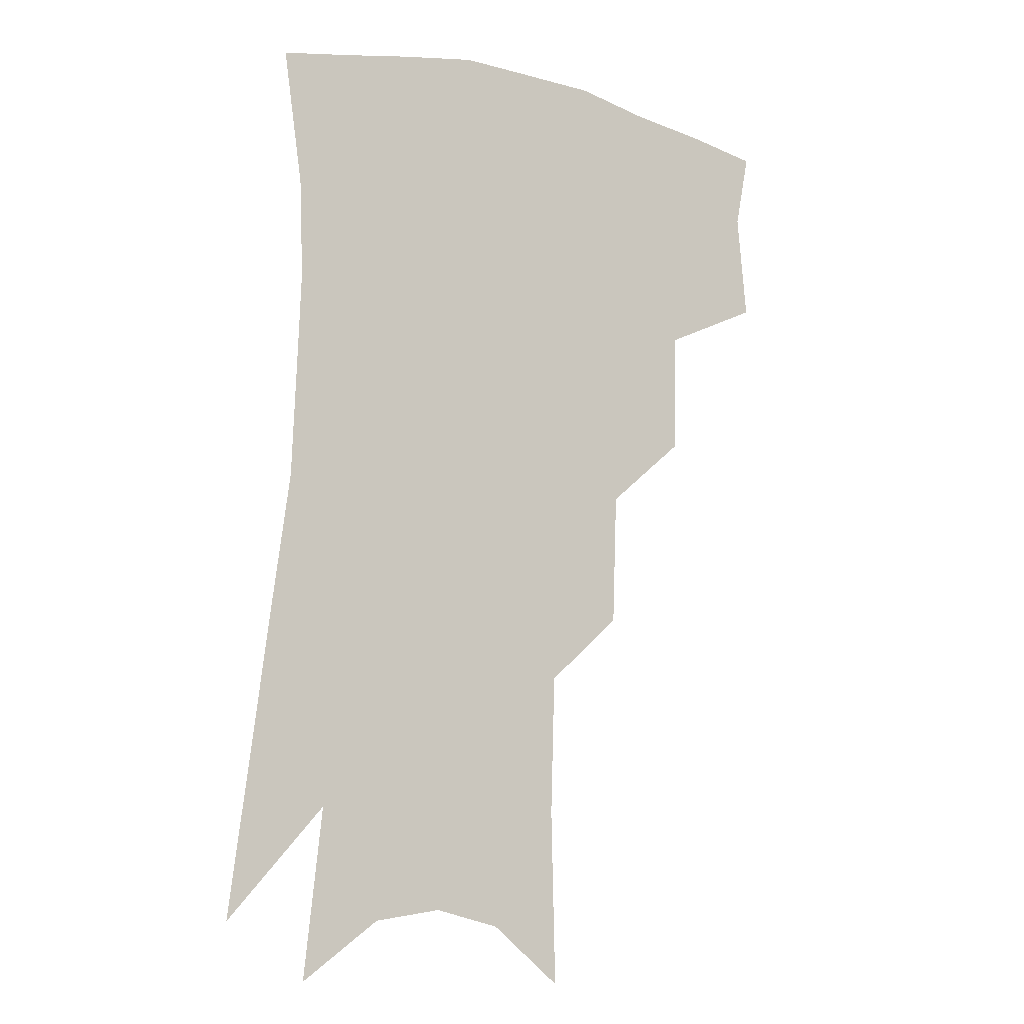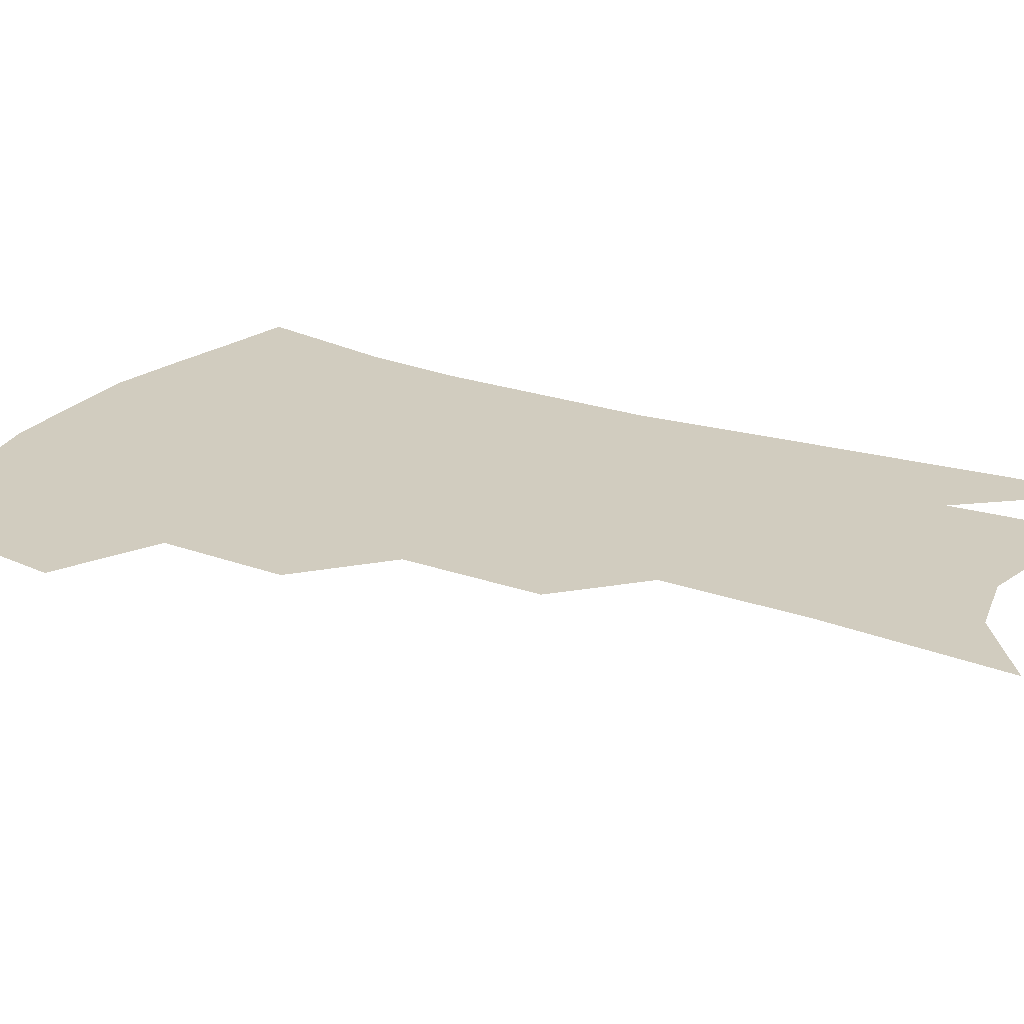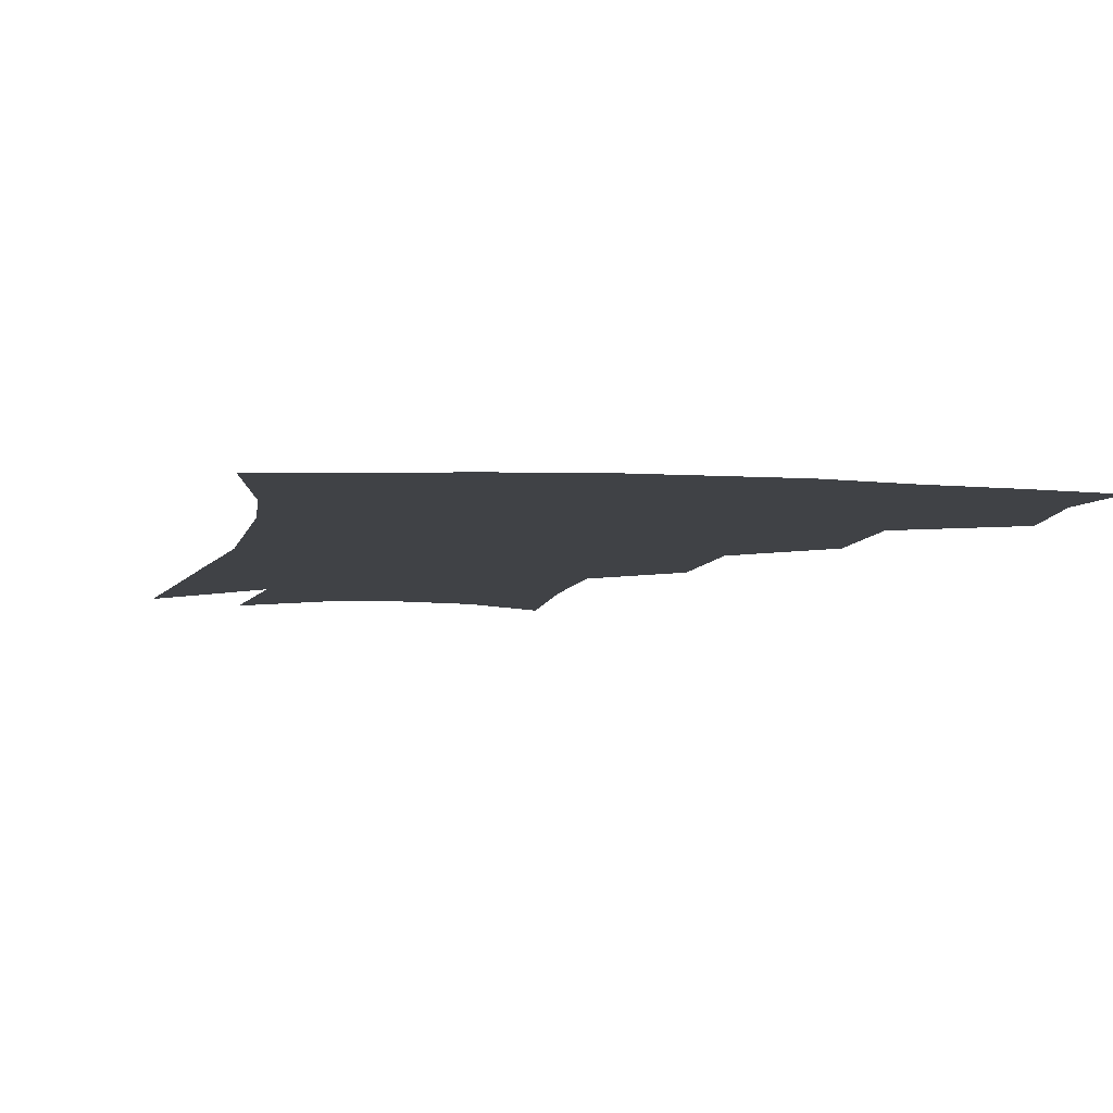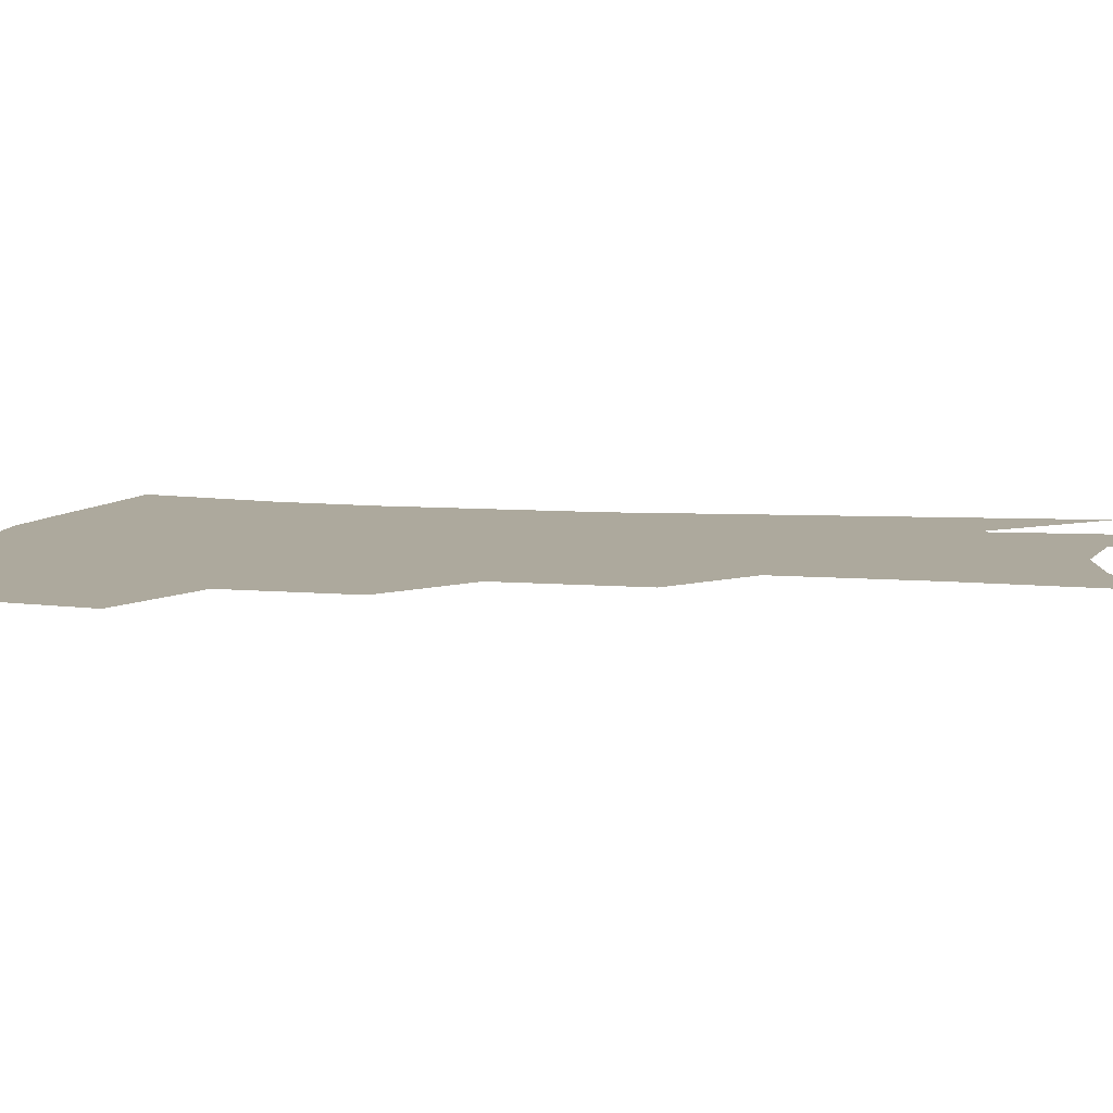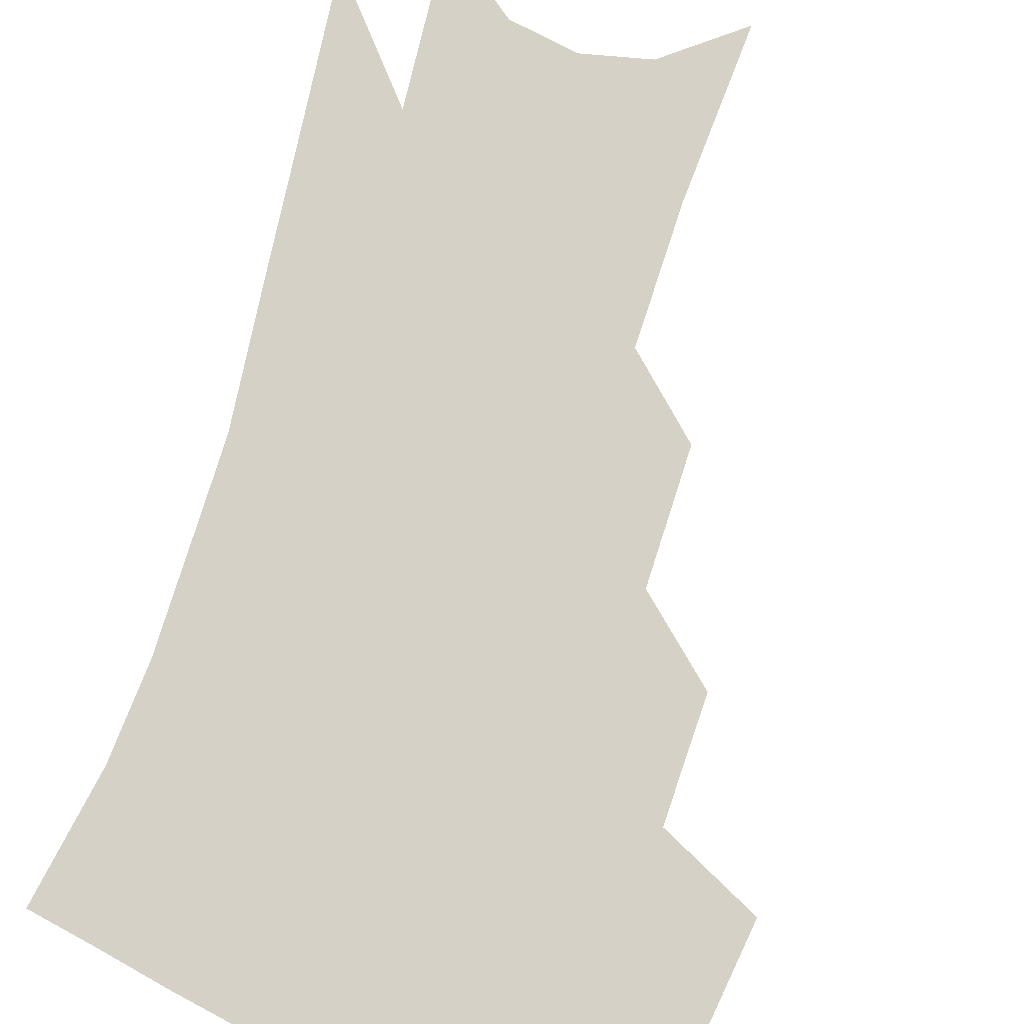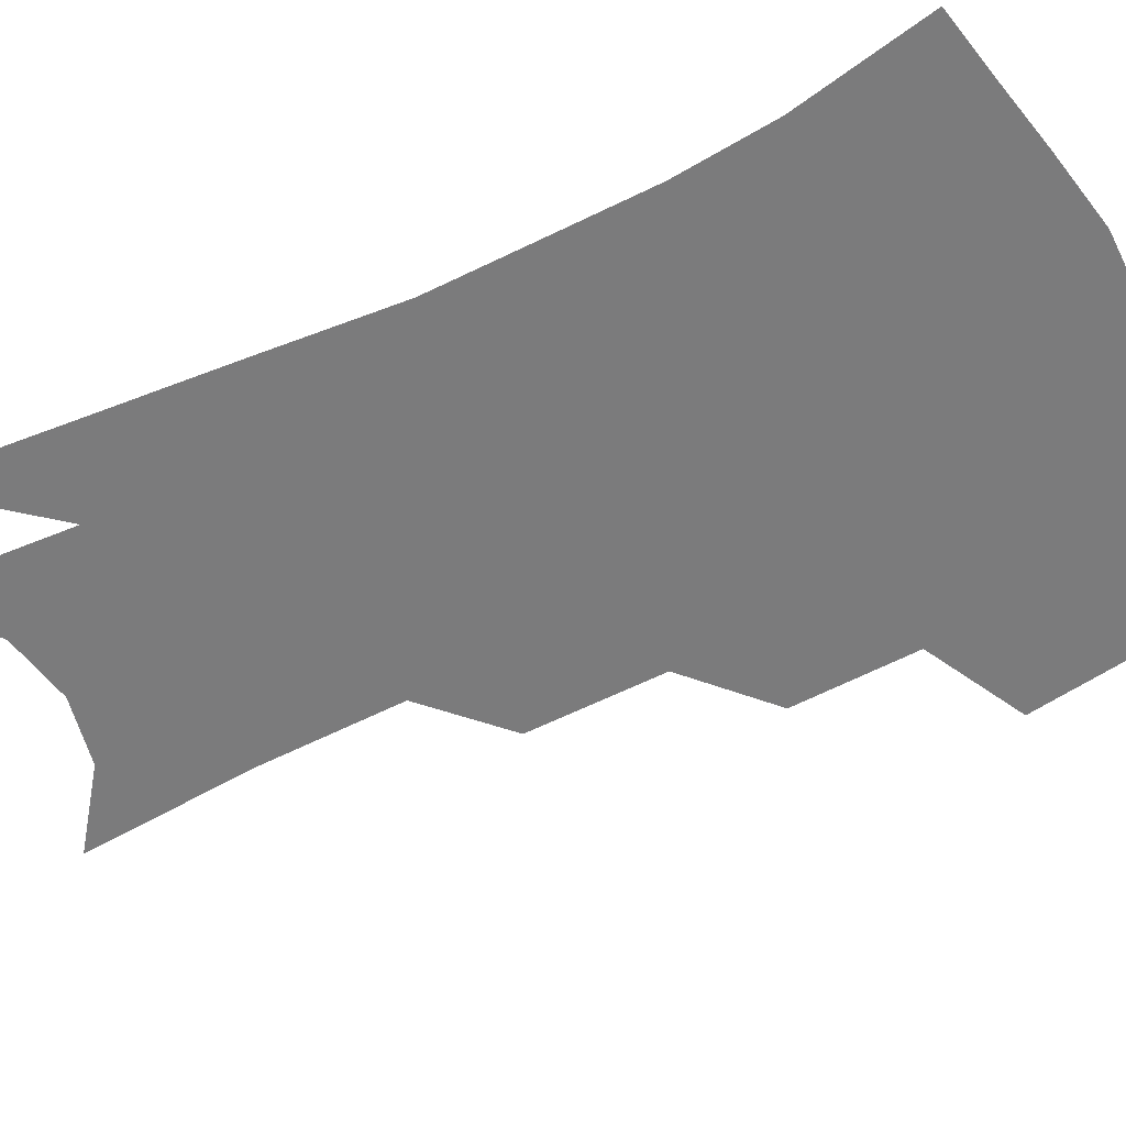
<metadata>
{"format":"obj","ext":"obj","renderer":"f3d","projection":"perspective","resolution":1024,"background":"white","views":[{"elev":-8.8,"azim":149.9,"up":"+Y"},{"elev":23.8,"azim":-57.4,"up":"+Z"},{"elev":-6.1,"azim":171.6,"up":"+Z"},{"elev":8.9,"azim":-76.1,"up":"+Z"},{"elev":79.2,"azim":-160.2,"up":"+Z"},{"elev":-58.5,"azim":119.4,"up":"+Z"}]}
</metadata>
<code>
v 476.5 345 0
v 479.9 379.6 0
v 475.1 403.8 0
v 509.4 291.2 0
v 508.7 330.5 0
v 507.7 361 0
v 503.9 384.7 0
v 499 408.9 0
v 536.5 226.4 0
v 535 269.6 0
v 532.9 305.8 0
v 532.8 340.8 0
v 530.6 365.4 0
v 527.3 388.6 0
v 523.2 412.9 0
v 560.8 102.3 0
v 562.1 159.7 0
v 560.8 205.1 0
v 558.8 249.1 0
v 556.5 283.5 0
v 555.9 318.2 0
v 554.6 344.2 0
v 553.7 369 0
v 551.2 391.8 0
v 547.1 418.6 0
v 583.9 121.7 0
v 582.9 172.2 0
v 580.5 215.1 0
v 578.5 256.5 0
v 577.3 293.3 0
v 576.9 323.7 0
v 576.5 348.4 0
v 575.9 370.8 0
v 574.8 393.2 0
v 571.4 419.9 0
v 605.7 127.5 0
v 602.9 180.4 0
v 600 223.5 0
v 597.9 262 0
v 596.8 296.3 0
v 596.7 324.3 0
v 597.2 349.1 0
v 598.3 372.5 0
v 597.7 394.3 0
v 595.1 421.1 0
v 628 124.4 0
v 623.7 176.4 0
v 619.6 222.1 0
v 617.4 260.2 0
v 616.4 292.7 0
v 616.2 323.2 0
v 617.3 349.8 0
v 619.1 372.1 0
v 620.8 393.1 0
v 619.9 417.5 0
v 653.8 106 0
v 647.6 160.8 0
v 641 212.5 0
v 638.5 250.2 0
v 636.6 285.3 0
v 635.6 318.3 0
v 636.6 346.5 0
v 639.4 369.9 0
v 642.1 391.6 0
v 643.4 413.6 0
v 680.1 125.2 0
v 673 177.6 0
v 666.9 223.6 0
v 660.7 267.6 0
v 659.3 301.1 0
v 657.9 335 0
v 658.9 366.6 0
v 662.1 389.4 0
v 665.1 410.3 0
f 5 6 1
f 1 6 2
f 6 7 2
f 2 7 3
f 7 8 3
f 10 11 4
f 4 11 5
f 11 12 5
f 5 12 6
f 12 13 6
f 6 13 7
f 13 14 7
f 7 14 8
f 14 15 8
f 18 19 9
f 9 19 10
f 19 20 10
f 10 20 11
f 20 21 11
f 11 21 12
f 21 22 12
f 12 22 13
f 22 23 13
f 13 23 14
f 23 24 14
f 14 24 15
f 24 25 15
f 16 26 17
f 26 27 17
f 17 27 18
f 27 28 18
f 18 28 19
f 28 29 19
f 19 29 20
f 29 30 20
f 20 30 21
f 30 31 21
f 21 31 22
f 31 32 22
f 22 32 23
f 32 33 23
f 23 33 24
f 33 34 24
f 24 34 25
f 34 35 25
f 26 36 27
f 36 37 27
f 27 37 28
f 37 38 28
f 28 38 29
f 38 39 29
f 29 39 30
f 39 40 30
f 30 40 31
f 40 41 31
f 31 41 32
f 41 42 32
f 32 42 33
f 42 43 33
f 33 43 34
f 43 44 34
f 34 44 35
f 44 45 35
f 36 46 37
f 46 47 37
f 37 47 38
f 47 48 38
f 38 48 39
f 48 49 39
f 39 49 40
f 49 50 40
f 40 50 41
f 50 51 41
f 41 51 42
f 51 52 42
f 42 52 43
f 52 53 43
f 43 53 44
f 53 54 44
f 44 54 45
f 54 55 45
f 46 56 47
f 56 57 47
f 47 57 48
f 57 58 48
f 48 58 49
f 58 59 49
f 49 59 50
f 59 60 50
f 50 60 51
f 60 61 51
f 51 61 52
f 61 62 52
f 52 62 53
f 62 63 53
f 53 63 54
f 63 64 54
f 54 64 55
f 64 65 55
f 57 66 58
f 66 67 58
f 58 67 59
f 67 68 59
f 59 68 60
f 68 69 60
f 60 69 61
f 69 70 61
f 61 70 62
f 70 71 62
f 62 71 63
f 71 72 63
f 63 72 64
f 72 73 64
f 64 73 65
f 73 74 65

</code>
